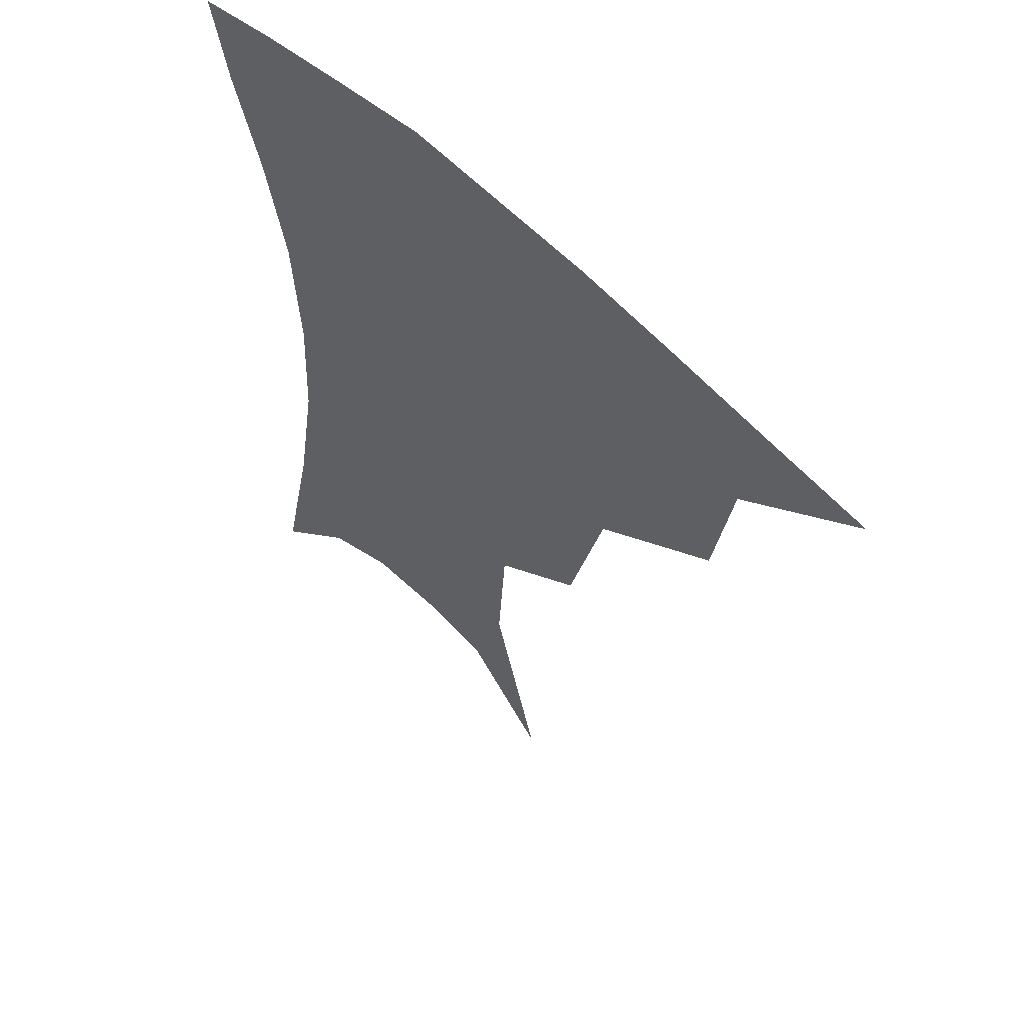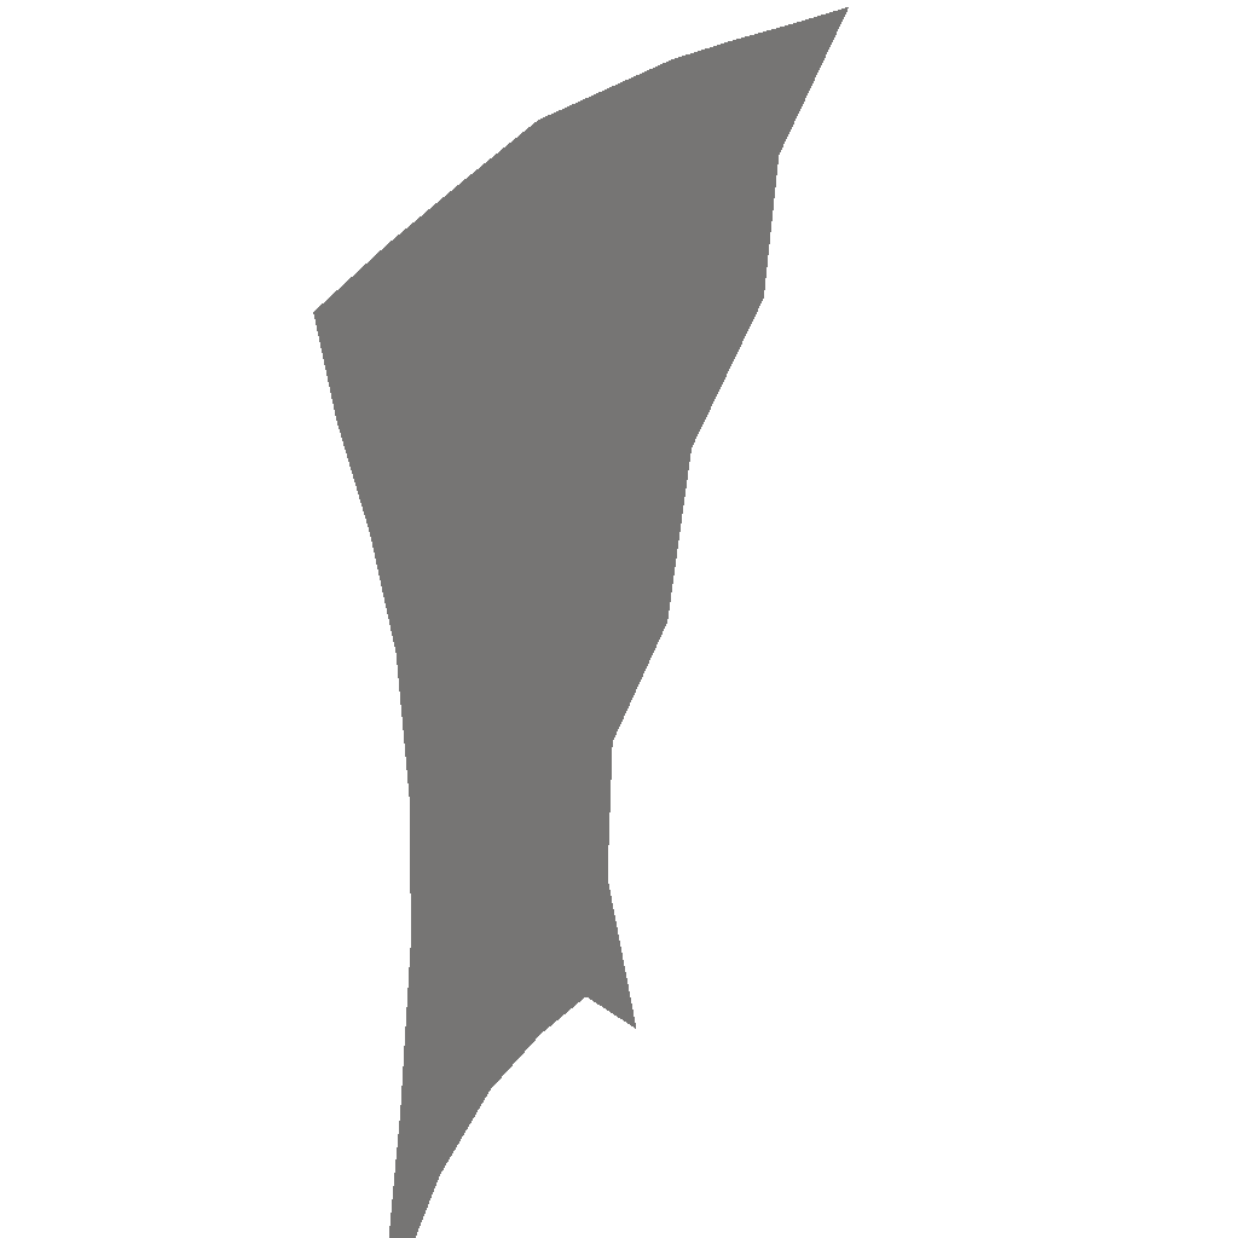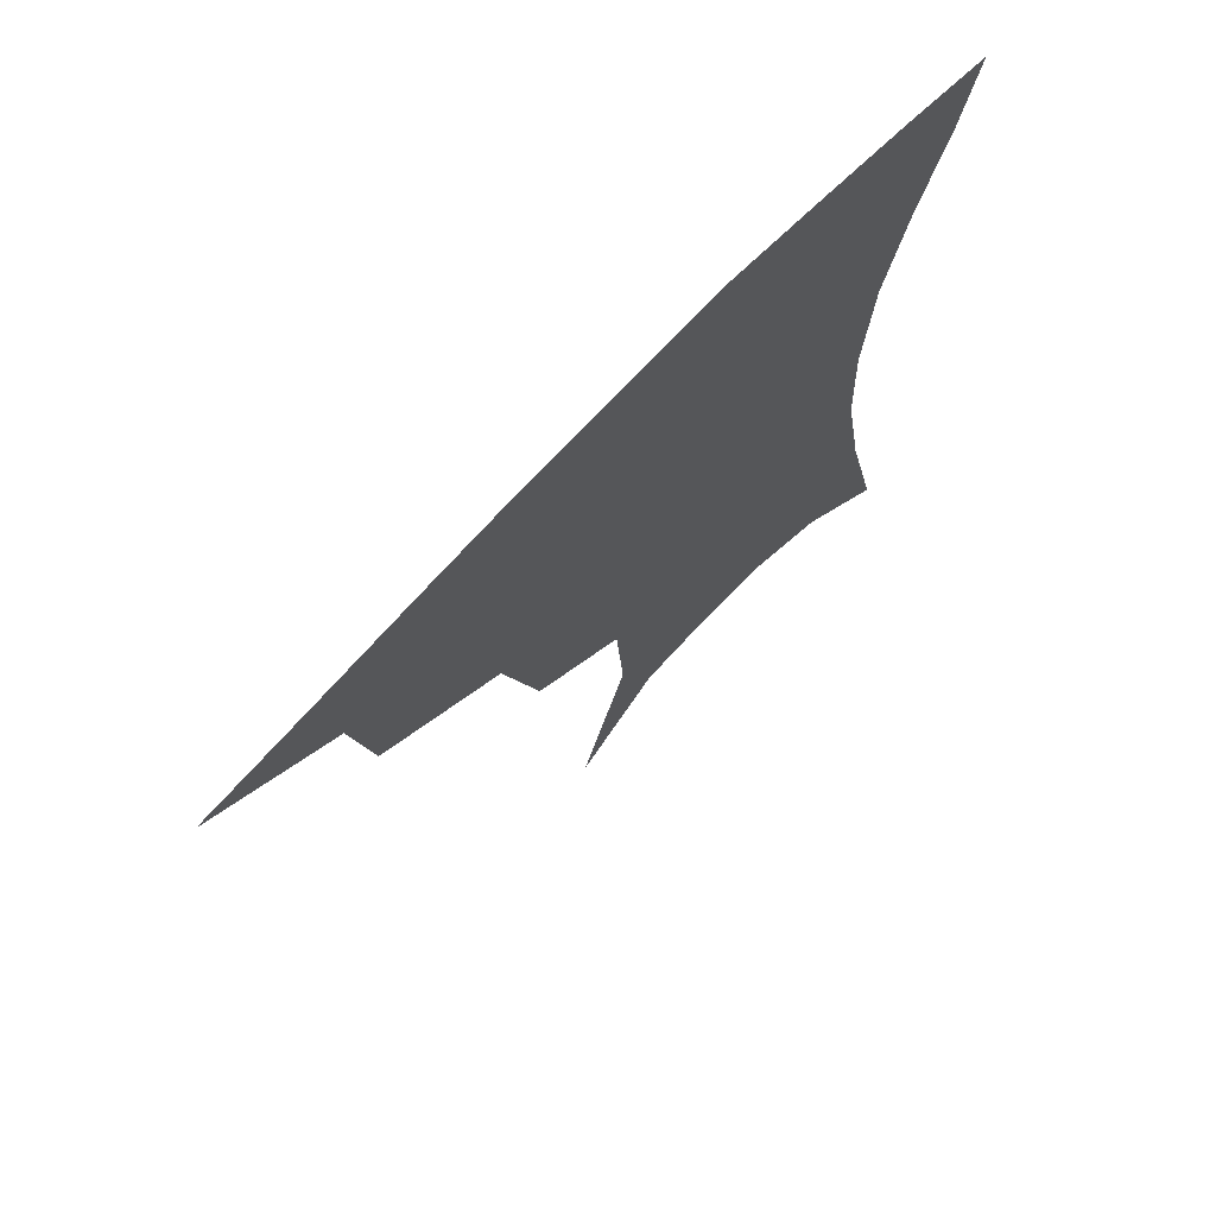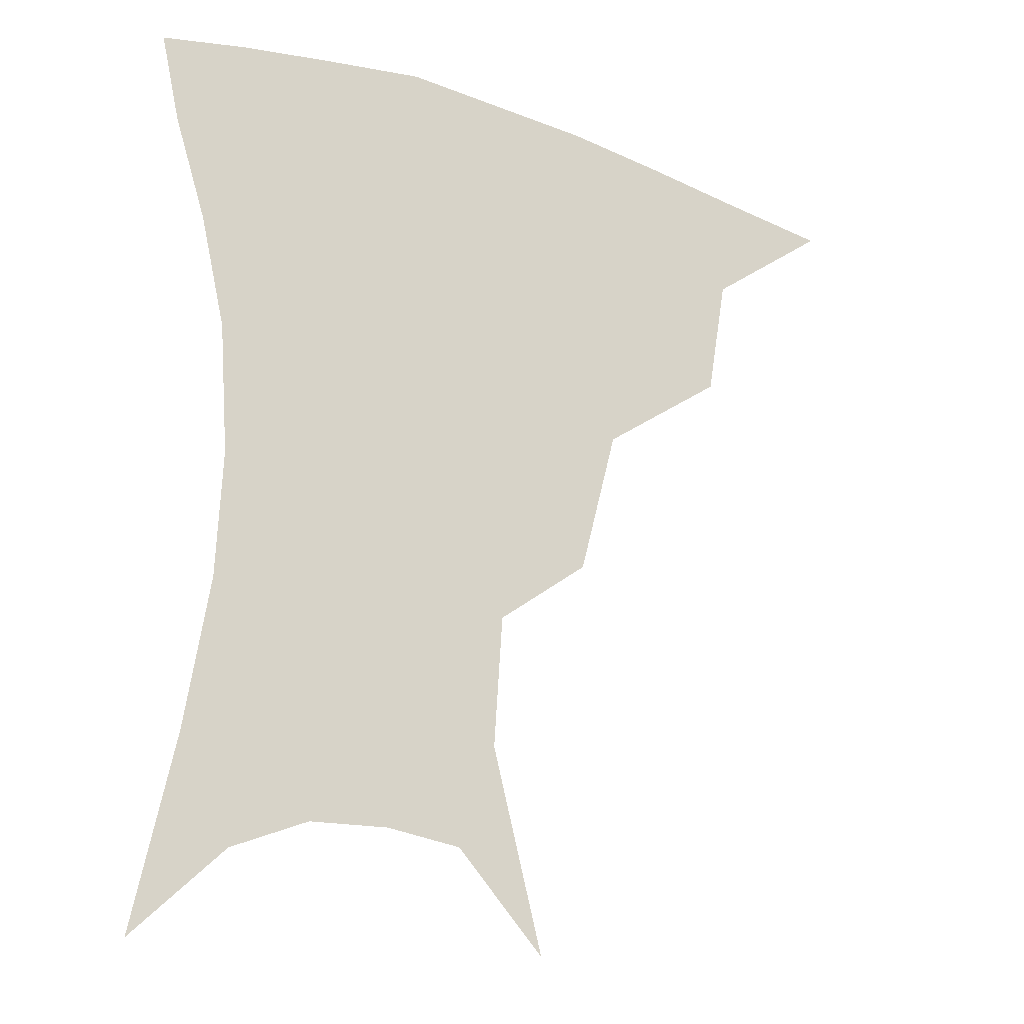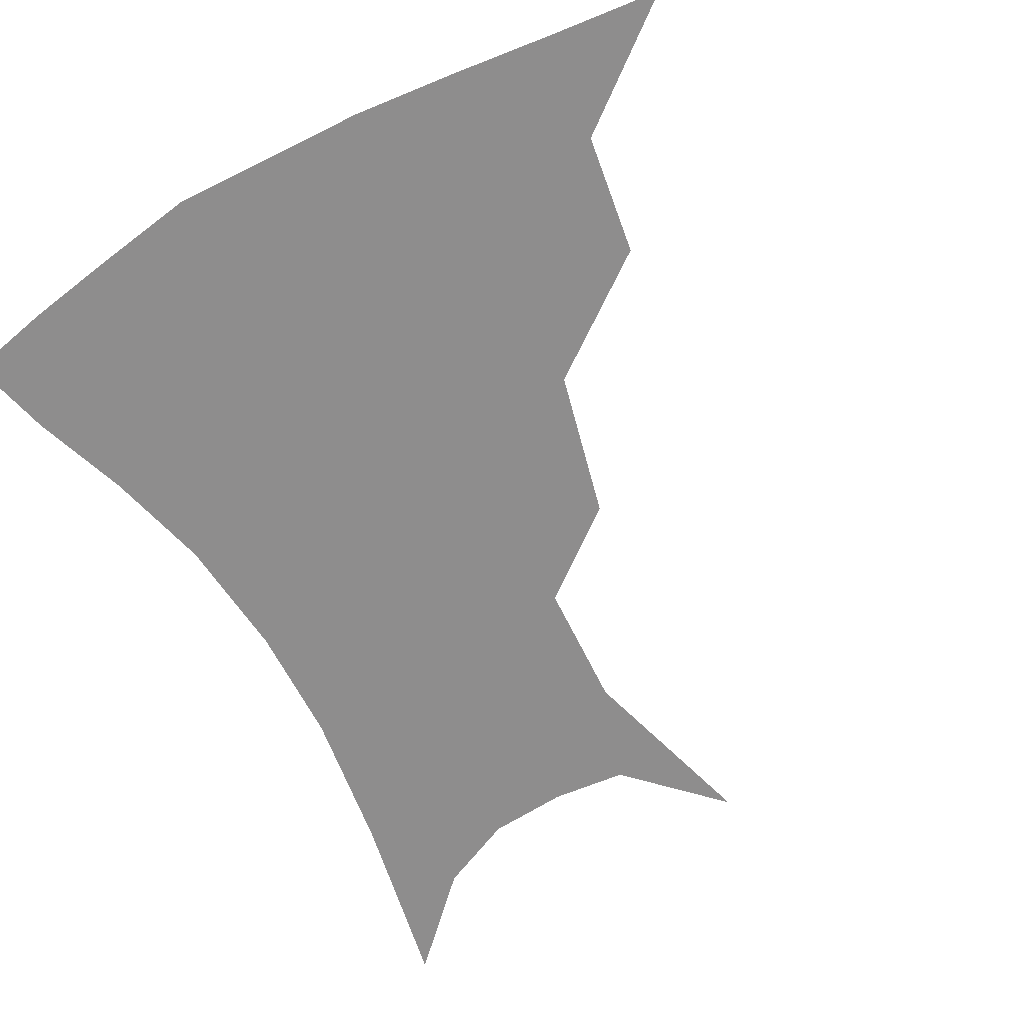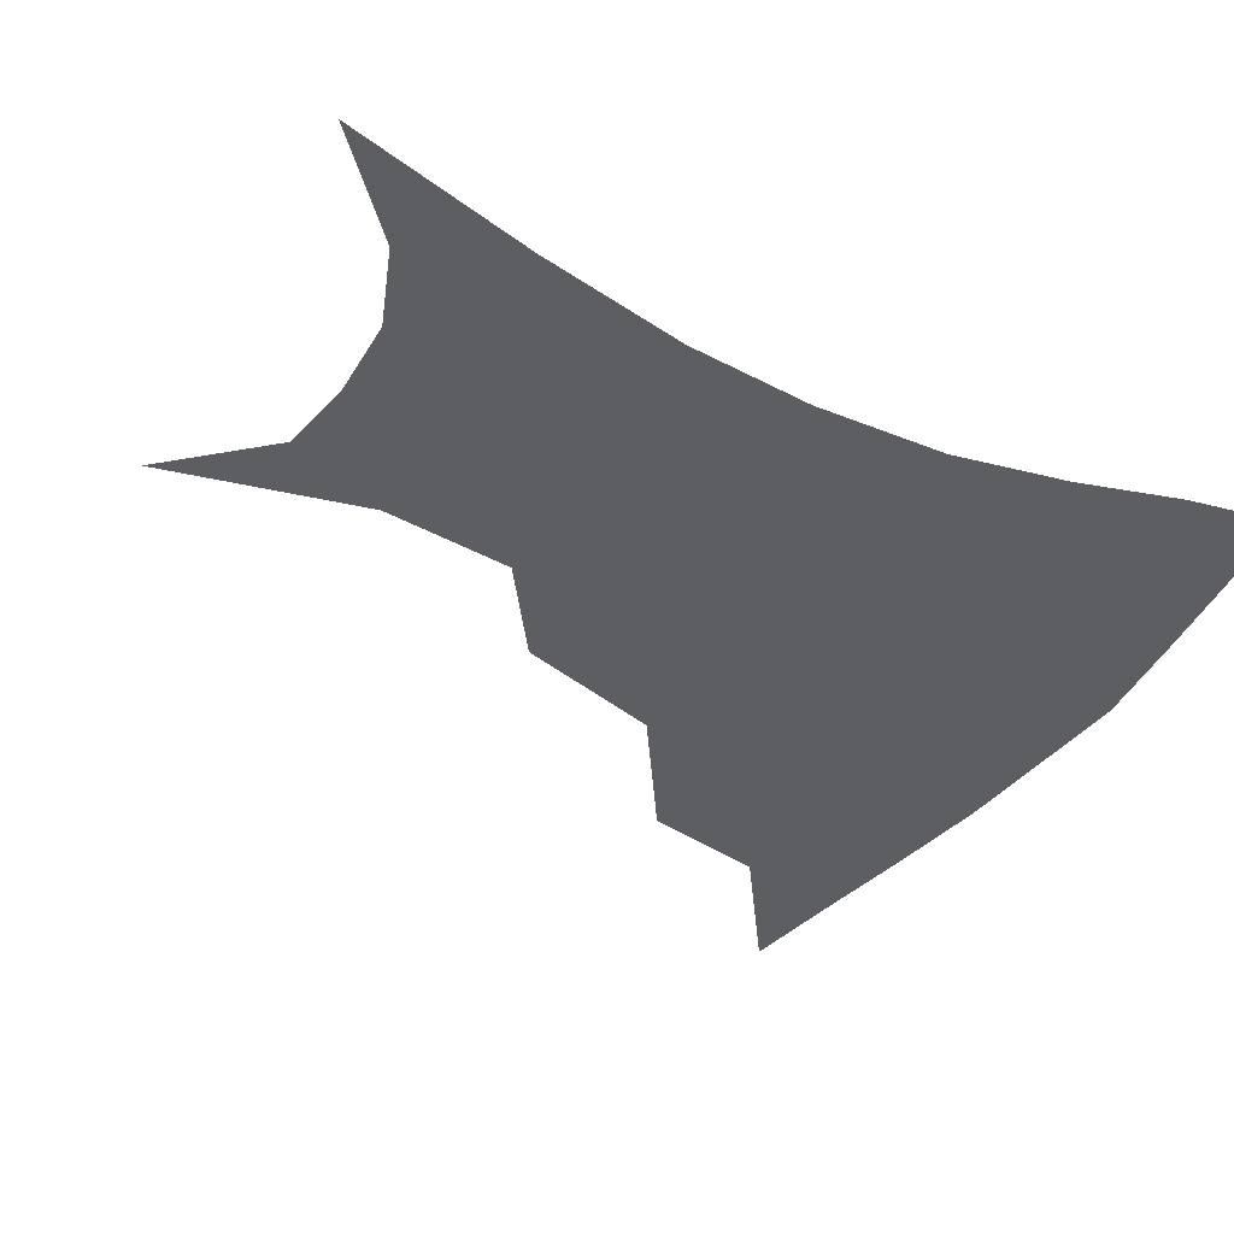
<metadata>
{"format":"obj","ext":"obj","renderer":"f3d","projection":"perspective","resolution":1024,"background":"white","views":[{"elev":56.8,"azim":-134.3,"up":"+Y"},{"elev":28.9,"azim":119.8,"up":"+Y"},{"elev":72.1,"azim":-46.2,"up":"+Y"},{"elev":-21.1,"azim":148.8,"up":"+Y"},{"elev":-64.7,"azim":-150.2,"up":"+Z"},{"elev":-39.4,"azim":59.2,"up":"+Z"}]}
</metadata>
<code>
v 455.9 351.9 0
v 497.8 291 0
v 491.8 325.3 0
v 486.9 356 0
v 544.7 224.1 0
v 533.6 265.8 0
v 525.8 300.7 0
v 521.1 331 0
v 516.4 360.1 0
v 559.1 112 0
v 573.8 167.3 0
v 571.3 204.3 0
v 562.2 243.8 0
v 556.3 279.3 0
v 552.6 308.6 0
v 549 335.1 0
v 545.1 363.7 0
v 584.4 138.5 0
v 590.7 180 0
v 586.5 217.1 0
v 581.7 254.5 0
v 579 284.8 0
v 577.8 311.9 0
v 577.3 337.5 0
v 573.9 365.2 0
v 605.7 141.1 0
v 606.9 184.8 0
v 603.2 222.4 0
v 601.1 257.9 0
v 601.2 287.8 0
v 602.1 313.7 0
v 602.9 338.2 0
v 601 366.7 0
v 628.4 139.9 0
v 623.2 187.6 0
v 620.3 223.4 0
v 620.1 255.7 0
v 622.1 285.7 0
v 625.1 312.5 0
v 628 337.3 0
v 630.2 362.7 0
v 650.4 130.5 0
v 641.3 180.7 0
v 638 216.3 0
v 638.1 248.9 0
v 641.3 282.4 0
v 646.9 310.4 0
v 652.5 334.4 0
v 656.2 358.7 0
v 676.4 105.5 0
v 664.8 158.6 0
v 658 200.5 0
v 656.3 235.5 0
v 658.9 271.5 0
v 666 302.1 0
v 675.1 329.9 0
v 680.5 353.9 0
v 721 361 0
f 3 4 1
f 6 7 2
f 2 7 3
f 7 8 3
f 3 8 4
f 8 9 4
f 12 13 5
f 5 13 6
f 13 14 6
f 6 14 7
f 14 15 7
f 7 15 8
f 15 16 8
f 8 16 9
f 16 17 9
f 10 18 11
f 18 19 11
f 11 19 12
f 19 20 12
f 12 20 13
f 20 21 13
f 13 21 14
f 21 22 14
f 14 22 15
f 22 23 15
f 15 23 16
f 23 24 16
f 16 24 17
f 24 25 17
f 18 26 19
f 26 27 19
f 19 27 20
f 27 28 20
f 20 28 21
f 28 29 21
f 21 29 22
f 29 30 22
f 22 30 23
f 30 31 23
f 23 31 24
f 31 32 24
f 24 32 25
f 32 33 25
f 26 34 27
f 34 35 27
f 27 35 28
f 35 36 28
f 28 36 29
f 36 37 29
f 29 37 30
f 37 38 30
f 30 38 31
f 38 39 31
f 31 39 32
f 39 40 32
f 32 40 33
f 40 41 33
f 34 42 35
f 42 43 35
f 35 43 36
f 43 44 36
f 36 44 37
f 44 45 37
f 37 45 38
f 45 46 38
f 38 46 39
f 46 47 39
f 39 47 40
f 47 48 40
f 40 48 41
f 48 49 41
f 42 50 43
f 50 51 43
f 43 51 44
f 51 52 44
f 44 52 45
f 52 53 45
f 45 53 46
f 53 54 46
f 46 54 47
f 54 55 47
f 47 55 48
f 55 56 48
f 48 56 49
f 56 57 49

</code>
